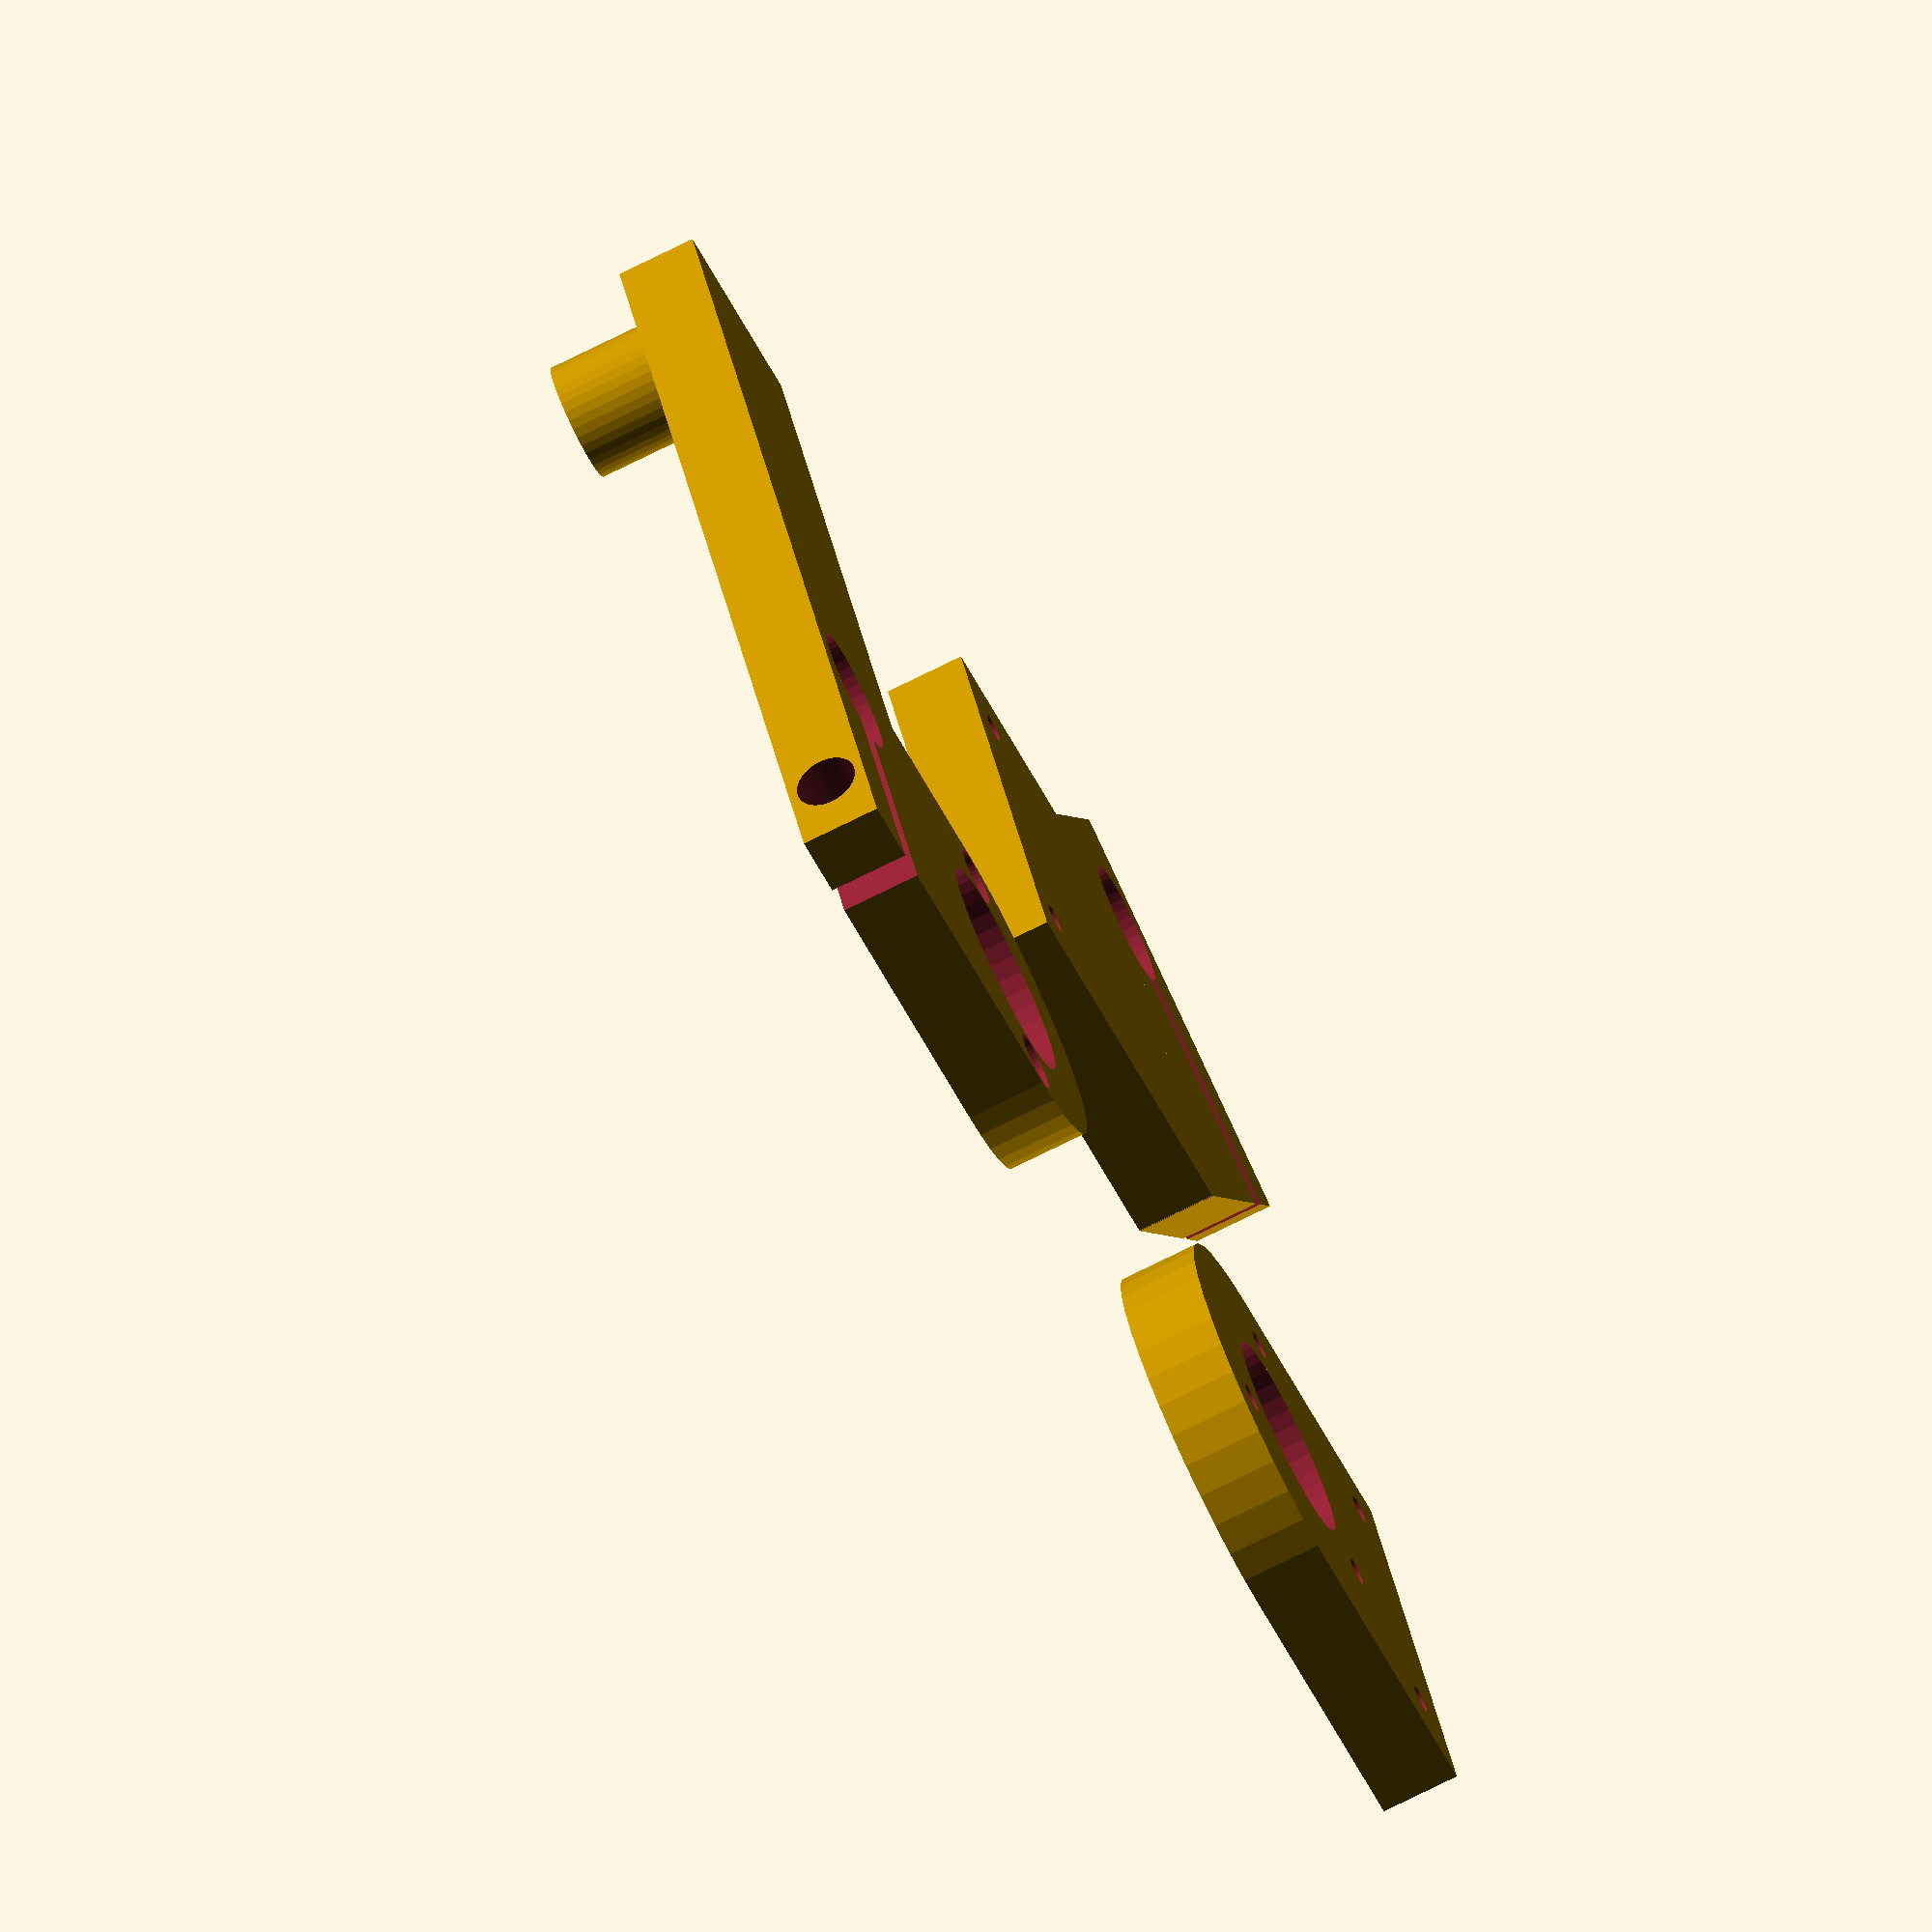
<openscad>
plate_1_translate = [0, 0, 8];
plate_2_translate = [90, 0, 0];
// plate_3_translate = [0, 0, 0];
plate_3_translate = [-60, -60, -8];
circle_facets = 40;
clamp_hole_size = 6.25;  // Measured at 6, but we lose about .5mm from PETG bleed.
hex_nut_size = 3.45;  // Measured at 6.35 tip-to-tip (5.56 across), but we lose slightly more than .5mm from PETG bleed.

// Encoder details:
// Body is 38mm wide (measured), 39mm per spec.
// Raised ring around shaft is 20mm wide.
// Shaft is 6mm across.
// Three holes in body at equal intervals on a 30mm circle.
// Uses 3mm screws.
// Edge is 2.5mm in from edge of body.

// Uncomment to generate 2D projection for printing a flat screw template
// projection() 
union() {
    // Plate 1: Replacement motor mount.
    translate(plate_1_translate) rotate([0, 180, 0]) difference() {
        union() {
            // Square part of plate 1
            cube([41, 36, 8]);
            translate([0, 18, 4]) cylinder(h=8, r=18, center=true, $fn = circle_facets);
            
            // Expansion of plate to hold encoder post
            translate([19, -54, 0]) cube([22, 55, 8]);        

            // Post for encoder
            // 11.8 width
            // 15 down
            // 40 across
            translate([32.5, -46.5, -1.05]) cylinder(h=18, r=5.95, center=true, $fn = circle_facets);
        
        }
        union() {  // Holes in plate 1
            // Motor hole
            translate([0, 18, -10]) cylinder(h = 100, r = 11, $fn = circle_facets);

            // Motor screw hole #1
            translate([0, 3.5, -10]) cylinder(h = 100, r = 1.5, $fn = circle_facets);
            translate([0, 3.5, 3]) cylinder(h = 5.01, r = 3, $fn = circle_facets);

            // Motor screw hole #2
            translate([0, 32.5, -10]) cylinder(h = 100, r = 1.5, $fn = circle_facets);
            translate([0, 32.5, 3]) cylinder(h = 5.01, r = 3, $fn = circle_facets);

            // ---- Clamp holes ----

            // Clamp (post) hole
            translate([32.5, 8.5, -10]) cylinder(h = 100, r = clamp_hole_size, $fn = circle_facets);

            // Clamp gap
            translate([31, 13.5, -1]) cube([3, 23, 10]);
            
            // Clamp screw hole M6 (unthreaded, 6.1mm)
            translate([32.5, 28.95, 4]) rotate([0,90,0]) cylinder(h = 100, r = 3.1, $fn = circle_facets);

            // Clamp screw hole M6 (threaded, 5mm)
            translate([21, 29, 4]) rotate([0,90,0]) cylinder(h = 100, r = 2.5, $fn =
 circle_facets);
        }; // Holes in plate 1
    };


    // Plate 2: Encoder mount.
    translate(plate_2_translate) rotate([0, 0, 0]) difference() {
        union() {  // Encoder mount plate
            // Lower square part of plate
            translate([-20, -3, 0]) cube([31, 42, 8]);

            // Round part of plate
            translate([-20, 18, 4]) cylinder(h=8, r=21, center=true, $fn = circle_facets);
        }
        union() {  // Encoder mount plate holes
            // Encoder hole
            translate([-20, 18, -10]) cylinder(h = 100, r = 10.25, $fn = circle_facets);

            // Encoder body safety hole,  Delete after checking.
            // translate([-20, 18, 8]) cylinder(h = 100, r = 19, $fn = circle_facets);

            // Encoder screw ring - delete when done
            // translate([-20, 18, 6]) cylinder(h = 8, r = 15, $fn = circle_facets);

            // Center of plate is at 18mm
            // Screw circle is 15mm radius
            // Edge of circle is at 33
            // This is 270 degrees from the X axis.
            
            // ---- Encoder screw holes ----

            // Encoder screw hole #1
            translate([-20, 3.5, -10]) cylinder(h = 100, r = 1.5, $fn = circle_facets);
            translate([-20, 3.5, 3]) cylinder(h = 5.01, r = 3, $fn = circle_facets);

            // Encoder screw hole #2
            // 150 degrees from x axis: x = -12.99, y = 7.5
            translate([-7.01, 25.5, -10]) cylinder(h = 100, r = 1.5, $fn = circle_facets);
            translate([-7.01, 25.5, 3]) cylinder(h = 5.01, r = 3, $fn = circle_facets);
            
            // Encoder screw hole #3
            // 30 degrees from x axis:  x = 12.99, y = 7.5
            translate([-32.99, 25.5, -10]) cylinder(h = 100, r = 1.5, $fn = circle_facets);
            translate([-32.99, 25.5, 3]) cylinder(h = 5.01, r = 3, $fn = circle_facets);
            
            // ---- Screw holes between parts ----
            
            // Screw hole #4 (through hole between parts)
            translate([5, 33, -10]) cylinder(h = 100, r = 1.5, $fn = circle_facets);

            // Screw hole #4 (hex nut) 2.54mm thick, but allow 2.7 for bleed.
            translate([5, 33, 5.3]) cylinder(h = 5.01, r = hex_nut_size, $fn = 6);

            // Screw hole #5 (through hole between parts)
            translate([5, 3, -10]) cylinder(h = 100, r = 1.5, $fn = circle_facets);

            // Screw hole #5 (hex nut) 2.54mm thick, but allow 2.7 for bleed.
            translate([5, 3, 5.3]) cylinder(h = 5.01, r = hex_nut_size, $fn = 6);
        }  // Encoder mount plate holes
    };

    // Plate 3: Post-hole-gripping piece.
    // Initially positioned atop plate 2, then transformed into printing position
    // by plate_3_translate.
    translate(plate_2_translate) union()  {
        translate(plate_3_translate) translate([-.8, 25.6, 0]) rotate([0, 0, -45]) difference() {  // Clamp part of plate 3
            // Plate for clamp part of plate 3
            translate([20, -3, 8]) cube([41, 42, 8]);

            union() {  // Clamp holes in clamp part of plate 3
                // Clamp (post) hole
                translate([52.5, 8.5, -10]) cylinder(h = 100, r = clamp_hole_size, $fn = circle_facets);

                // Clamp gap
                translate([51, 13.5, -1]) cube([3, 31, 18]);

                // Clamp screw hole M6 (unthreaded, 6.1mm)
                translate([52.5, 28.95, 12]) rotate([0,90,0]) cylinder(h = 100, r = 3.1, $fn = circle_facets);

                // Clamp screw hole M6 (threaded, 5mm)
                translate(plate_3_translate) translate([41, 29, 12]) rotate([0,90,0]) cylinder(h = 100, r = 2.5, $fn = circle_facets);
            }  // Plate 3 clamp holes
        };  // Clamp part of plate 3
        
        rotate([0, 0, 0]) difference() {
            // Through-screw part of plate
            translate(plate_3_translate) translate([0, -3, 8]) cube([41, 42, 8]);

            // Screw holes
            union() {
                // Screw hole #4 (head bore)
                translate(plate_3_translate) translate([5, 33, 11]) cylinder(h = 5.01, r = 3, $fn = circle_facets);
                // Screw hole #4 (main bore between parts)
                translate(plate_3_translate) translate([5, 33, -10]) cylinder(h = 100, r = 1.5, $fn = circle_facets);

                // Screw hole #5 (head bore)
                translate(plate_3_translate) translate([5, 3, 11]) cylinder(h = 5.01, r = 3, $fn = circle_facets);
                // Screw hole #5 (main bore between parts)
                translate(plate_3_translate) translate([5, 3, -10]) cylinder(h = 100, r = 1.5, $fn = circle_facets);
            };
            translate(plate_3_translate) translate([32, -5, 4]) cube([10, 10, 16]);
        };
    };  // Plate 3
}; // All parts
</openscad>
<views>
elev=255.1 azim=26.9 roll=63.6 proj=o view=solid
</views>
